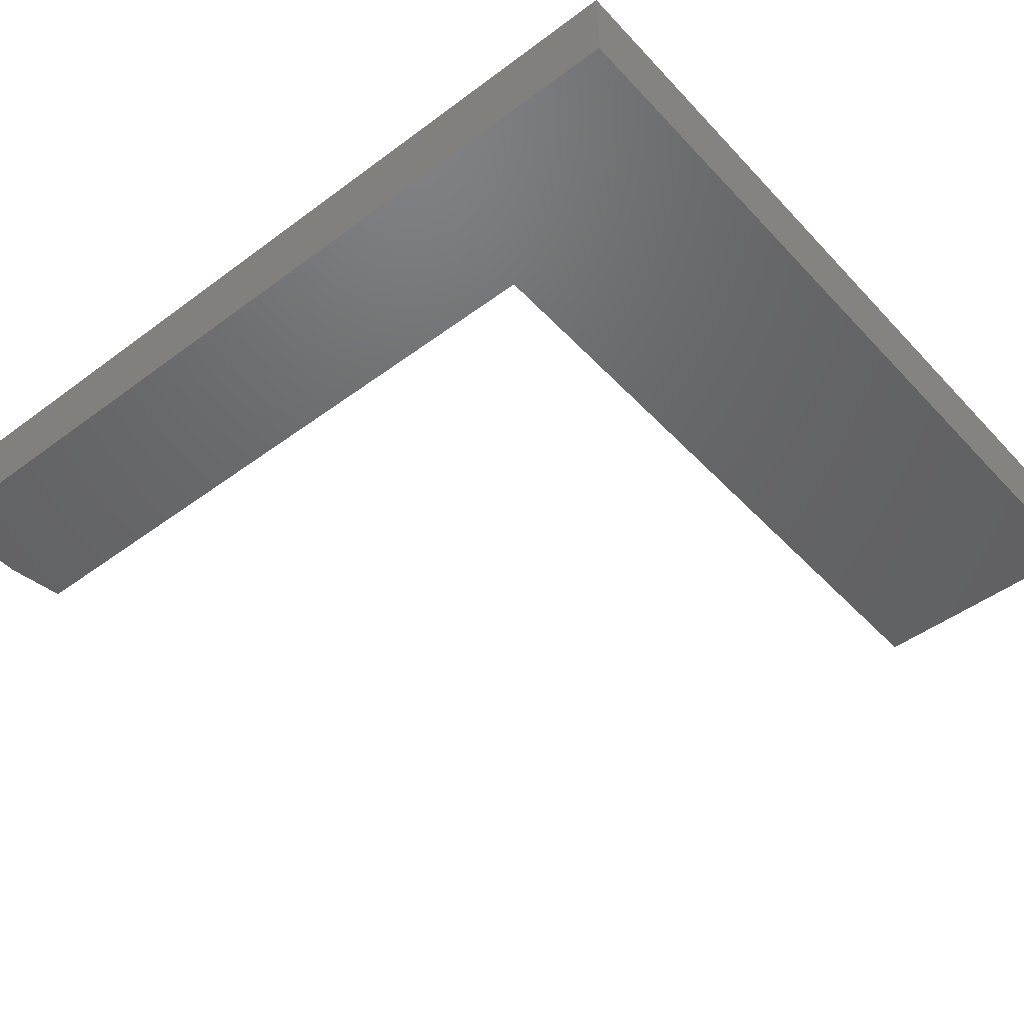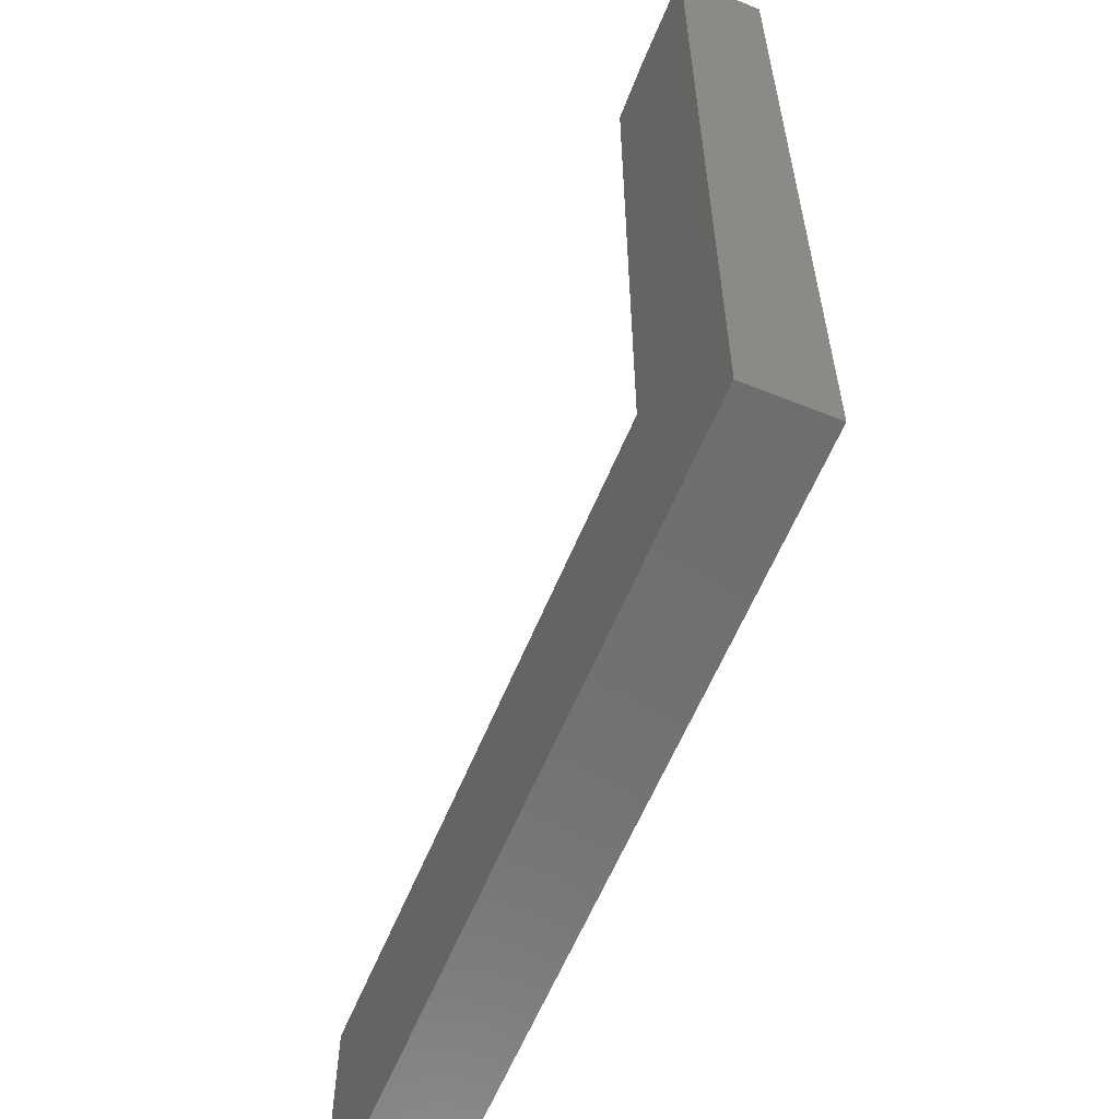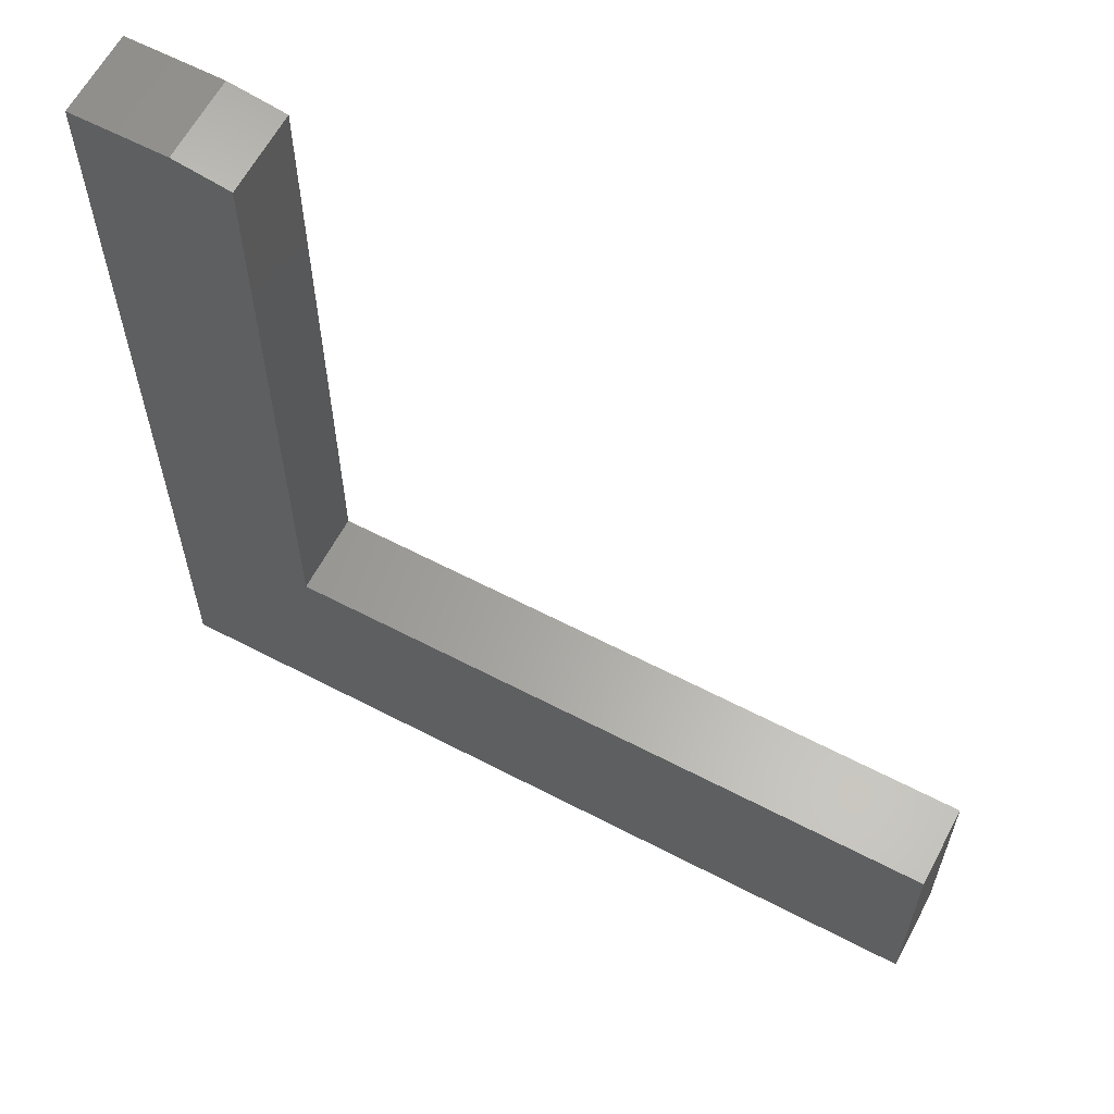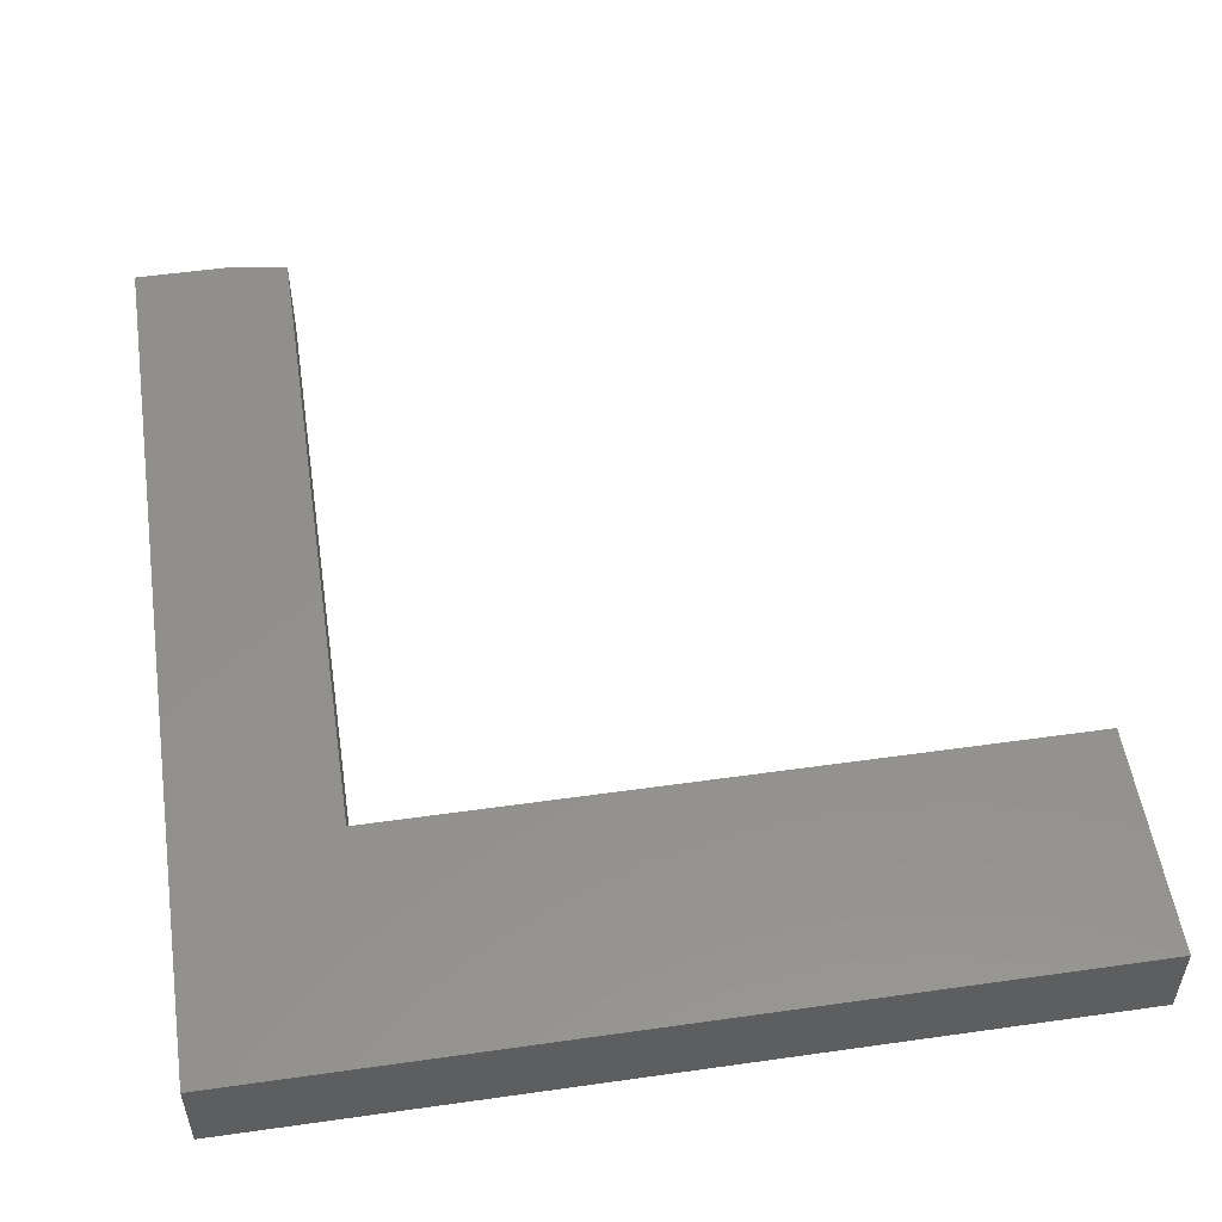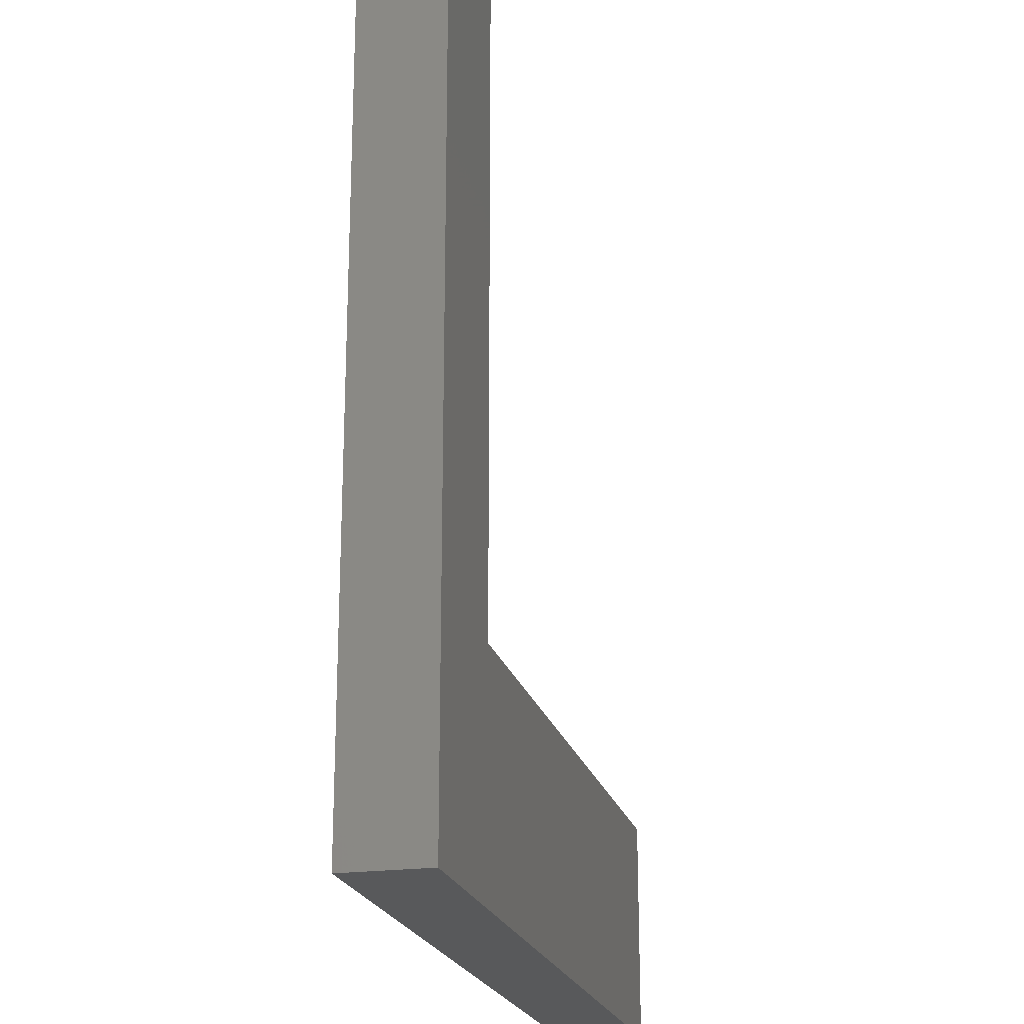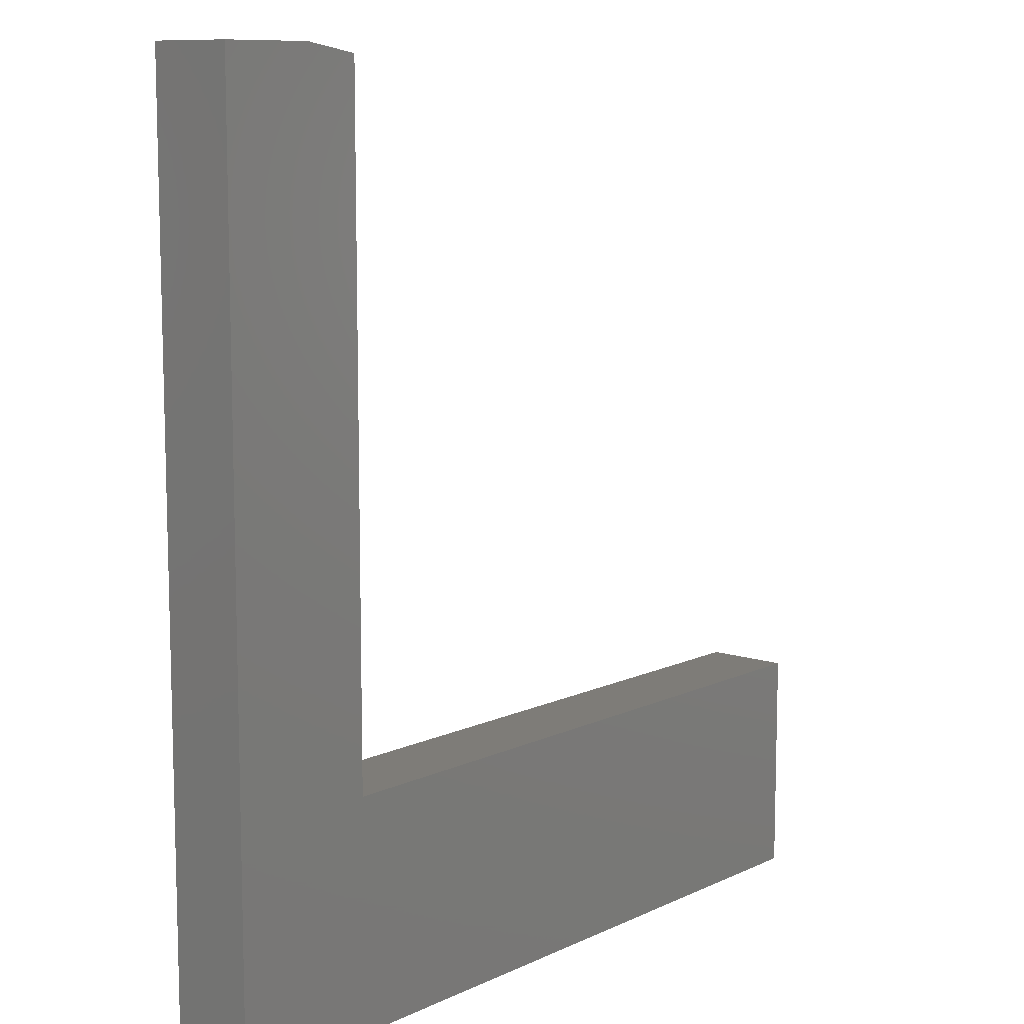
<metadata>
{"format":"stl","ext":"stl","renderer":"f3d","projection":"perspective","resolution":1024,"background":"white","views":[{"elev":-47.1,"azim":-49.8,"up":"+Z"},{"elev":-60.3,"azim":-112.4,"up":"+Y"},{"elev":62.1,"azim":27.9,"up":"+Y"},{"elev":53.3,"azim":-8.6,"up":"+Z"},{"elev":-21.4,"azim":-76.4,"up":"+Y"},{"elev":10.0,"azim":-49.9,"up":"+Y"}]}
</metadata>
<code>
# stl→obj: 14 verts, 24 faces
v 0.6862 -0.75 0.1406
v 0.6862 -0.3711 0.1406
v -0.6875 -0.75 0.1406
v -0.4349 -0.3711 0.1406
v -0.6875 0.75 0.1406
v -0.4349 0.7344 0.1406
v -0.5286 0.75 0.1406
v -0.5286 0.75 0
v -0.4349 0.7344 0
v -0.6875 0.75 0
v -0.4349 -0.3711 0
v -0.6875 -0.75 0
v 0.6862 -0.3711 0
v 0.6862 -0.75 0
f 1 2 3
f 3 2 4
f 3 4 5
f 5 4 6
f 5 6 7
f 8 9 10
f 10 9 11
f 10 11 12
f 12 11 13
f 12 13 14
f 7 8 5
f 5 8 10
f 4 11 6
f 6 11 9
f 6 9 7
f 7 9 8
f 5 10 3
f 3 10 12
f 2 13 4
f 4 13 11
f 1 14 2
f 2 14 13
f 3 12 1
f 1 12 14

</code>
